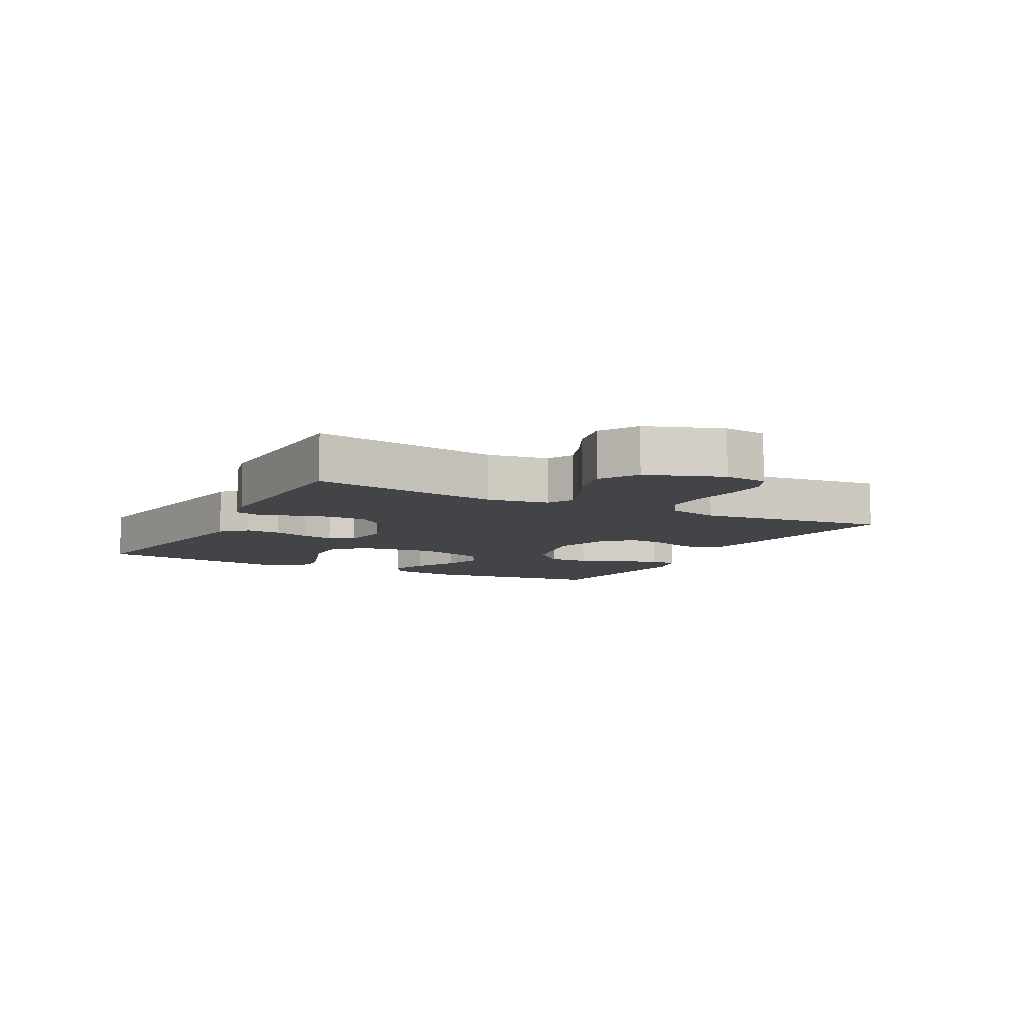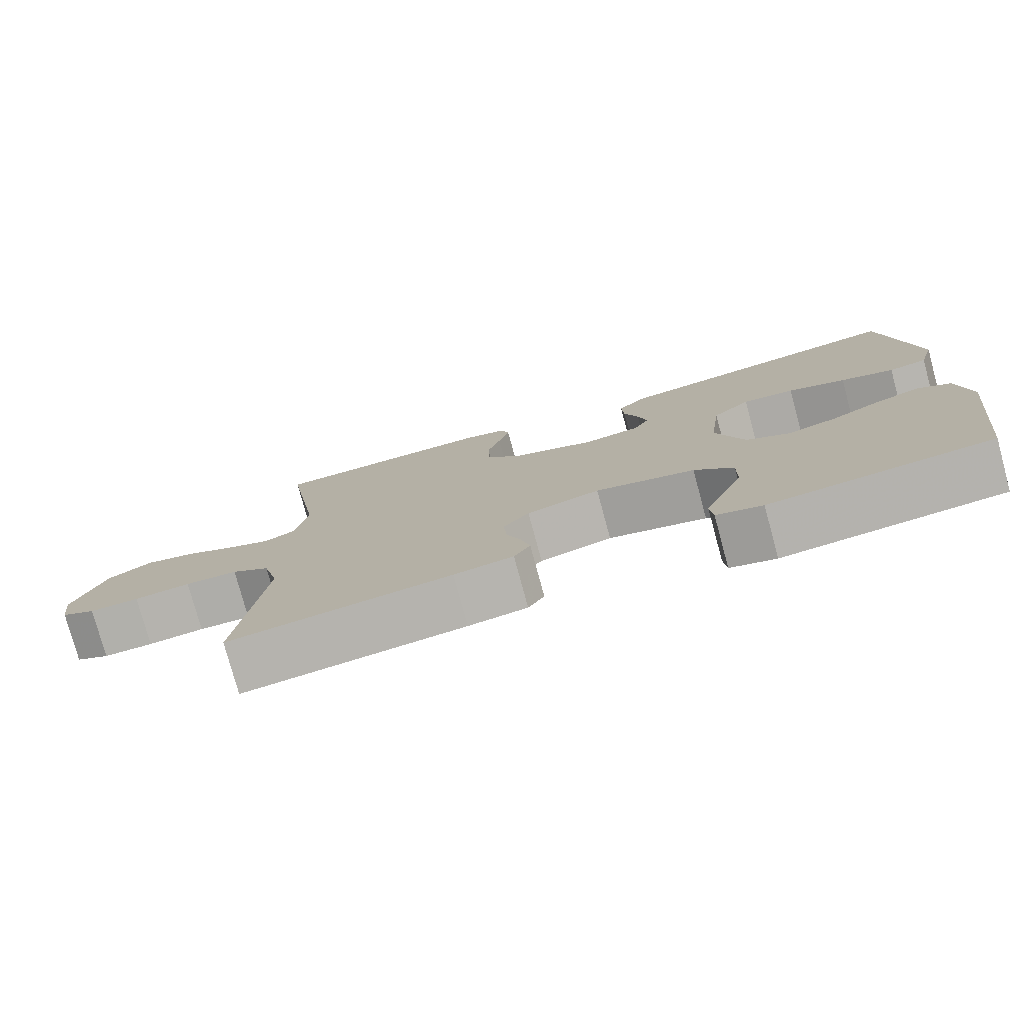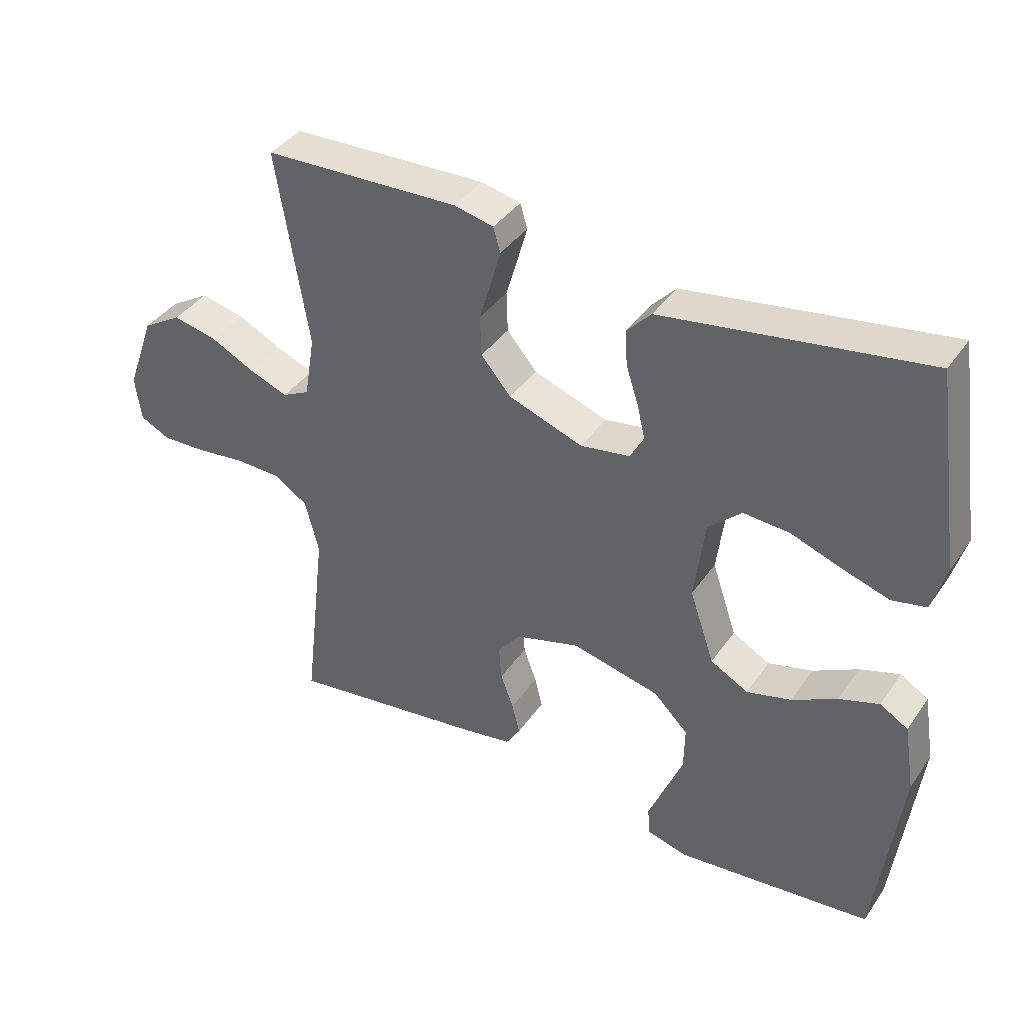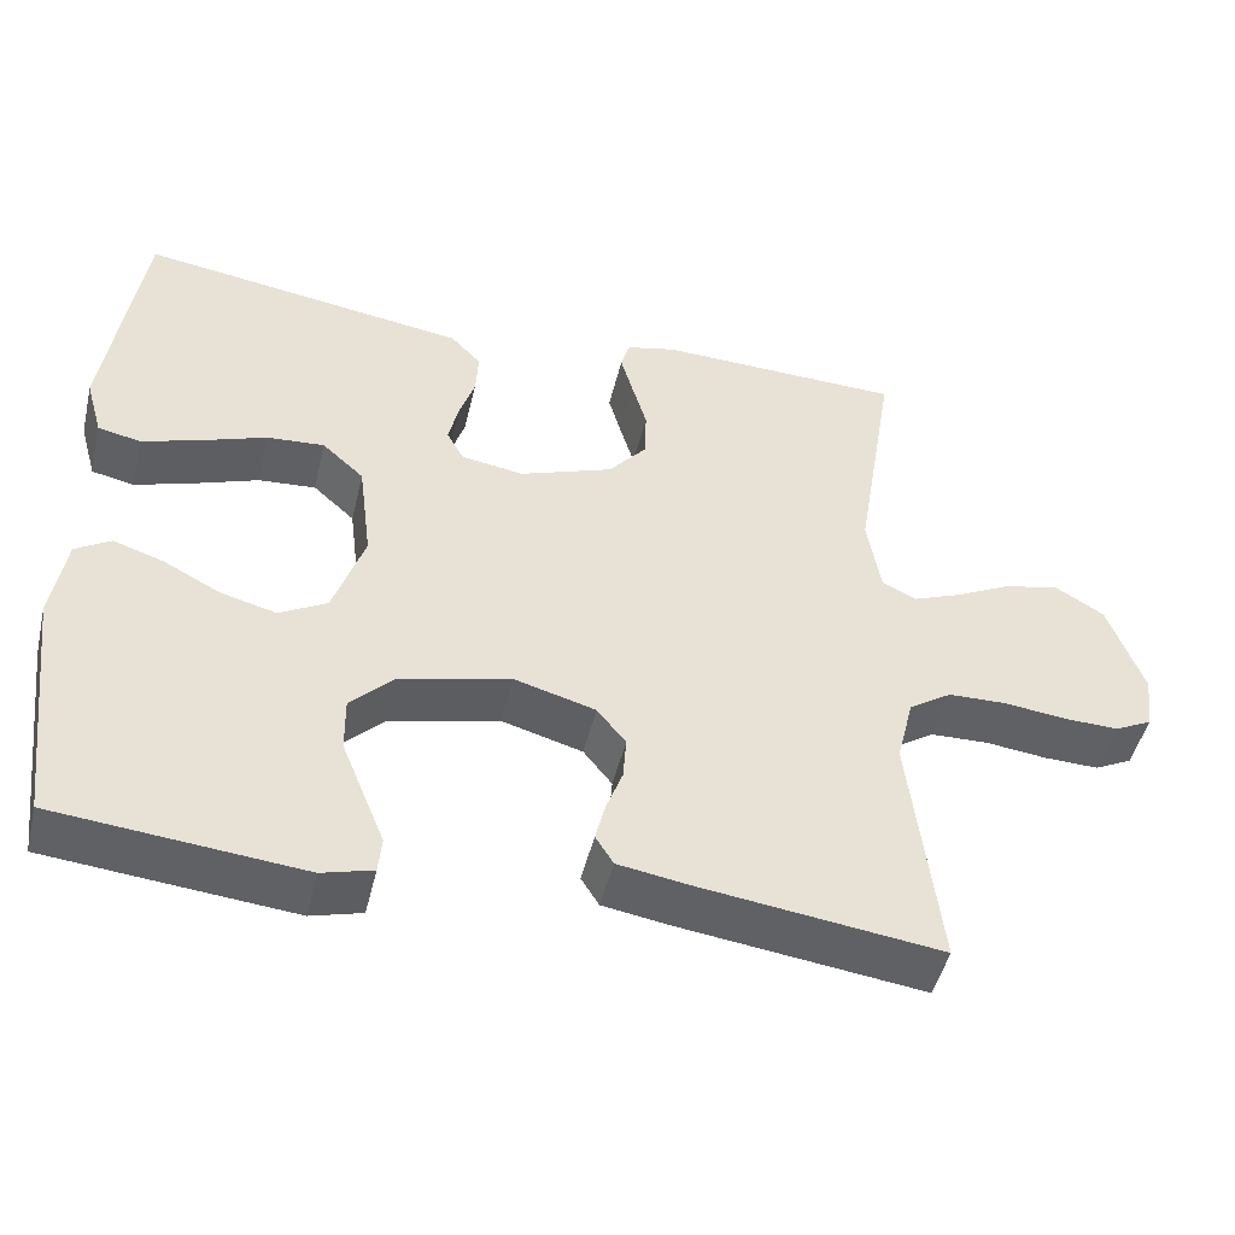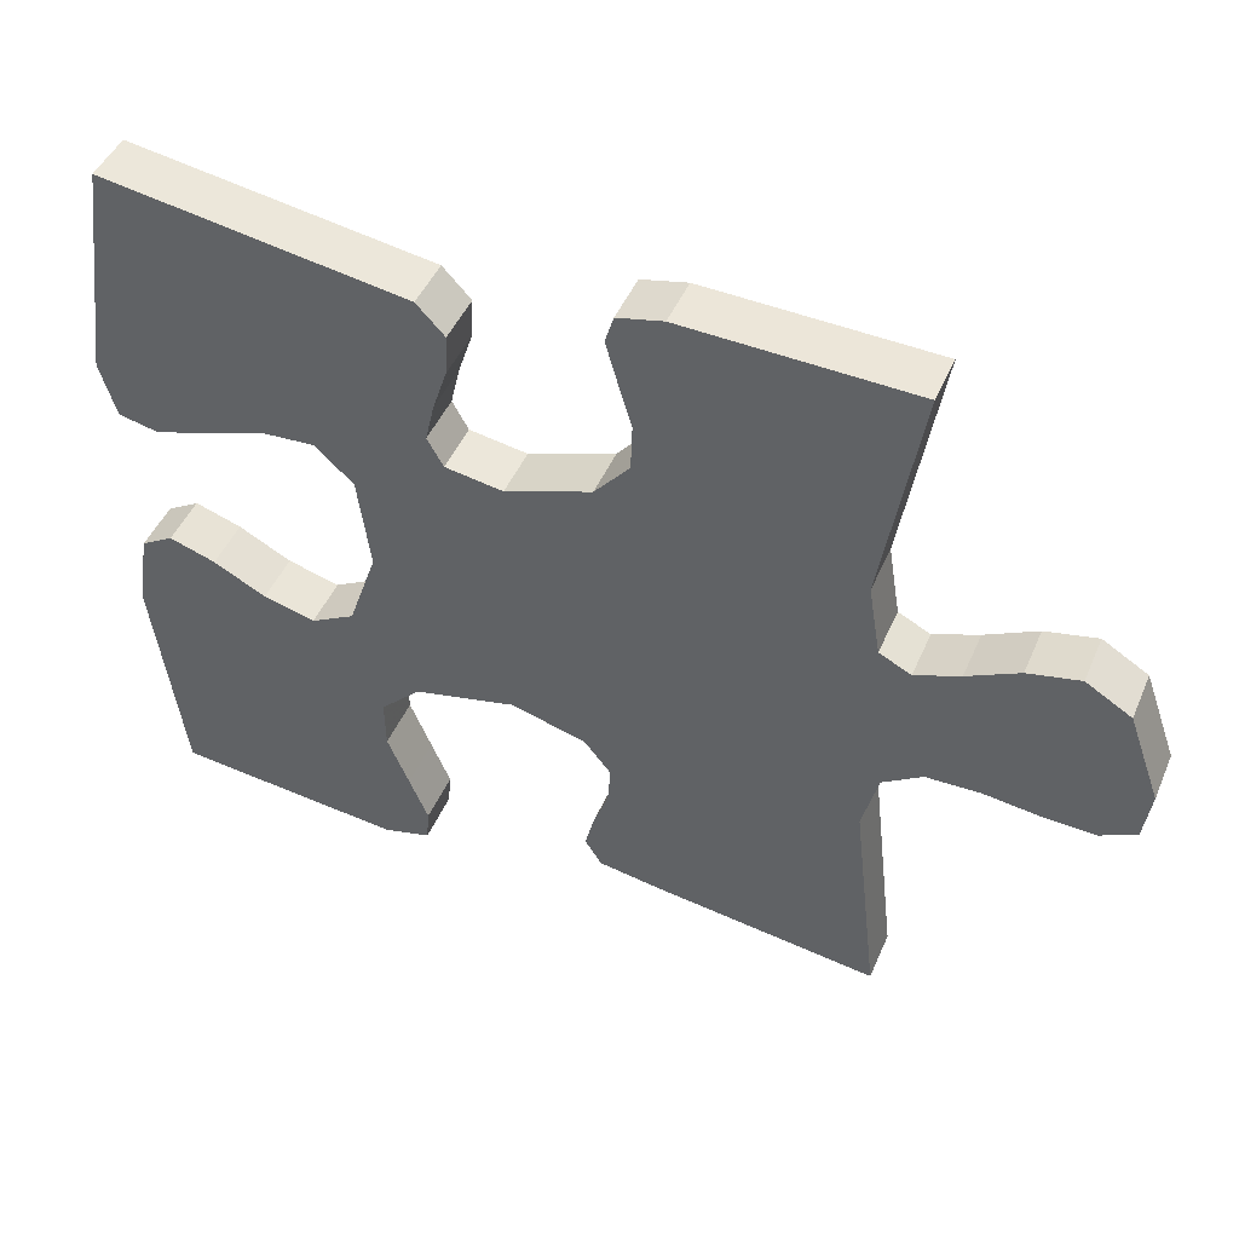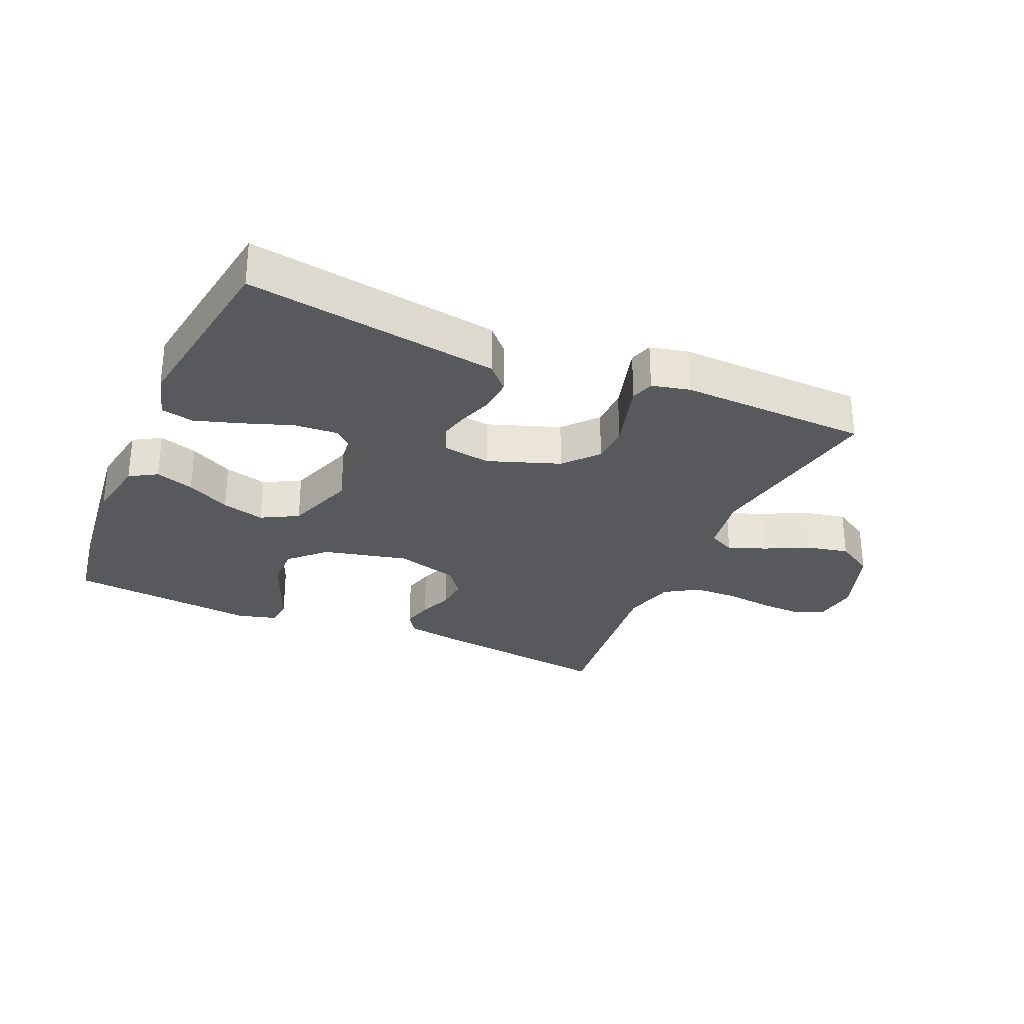
<metadata>
{"format":"obj","ext":"obj","renderer":"f3d","projection":"perspective","resolution":1024,"background":"white","views":[{"elev":-8.1,"azim":62.1,"up":"+Y"},{"elev":-77.8,"azim":-164.8,"up":"+Z"},{"elev":39.0,"azim":-149.0,"up":"+Z"},{"elev":-47.6,"azim":-13.4,"up":"+Z"},{"elev":46.3,"azim":22.6,"up":"+Z"},{"elev":-29.0,"azim":-23.8,"up":"+Y"}]}
</metadata>
<code>
v -0.5 0.07 0.5
v -0.2 0.07 0.455
v -0.1 0.07 0.44
v -0.063 0.07 0.401
v -0.066 0.07 0.347
v -0.085 0.07 0.289
v -0.097 0.07 0.237
v -0.076 0.07 0.199
v 0 0.07 0.187
v 0.114 0.07 0.228
v 0.16 0.07 0.282
v 0.162 0.07 0.344
v 0.144 0.07 0.405
v 0.129 0.07 0.458
v 0.14 0.07 0.495
v 0.2 0.07 0.509
v 0.5 0.07 0.5
v 0.451 0.07 0.2
v 0.467 0.07 0.104
v 0.509 0.07 0.083
v 0.568 0.07 0.106
v 0.636 0.07 0.14
v 0.704 0.07 0.155
v 0.764 0.07 0.119
v 0.807 0.07 0
v 0.798 0.07 -0.069
v 0.752 0.07 -0.092
v 0.685 0.07 -0.09
v 0.609 0.07 -0.081
v 0.538 0.07 -0.083
v 0.486 0.07 -0.117
v 0.465 0.07 -0.2
v 0.5 0.07 -0.5
v 0.2 0.07 -0.461
v 0.12 0.07 -0.448
v 0.098 0.07 -0.413
v 0.11 0.07 -0.365
v 0.13 0.07 -0.311
v 0.134 0.07 -0.258
v 0.099 0.07 -0.214
v 0 0.07 -0.186
v -0.135 0.07 -0.218
v -0.188 0.07 -0.271
v -0.187 0.07 -0.338
v -0.159 0.07 -0.407
v -0.134 0.07 -0.468
v -0.138 0.07 -0.512
v -0.2 0.07 -0.529
v -0.5 0.07 -0.5
v -0.537 0.07 -0.2
v -0.52 0.07 -0.096
v -0.477 0.07 -0.07
v -0.416 0.07 -0.09
v -0.347 0.07 -0.126
v -0.279 0.07 -0.144
v -0.221 0.07 -0.112
v -0.183 0.07 0
v -0.199 0.07 0.126
v -0.25 0.07 0.172
v -0.32 0.07 0.167
v -0.398 0.07 0.139
v -0.47 0.07 0.116
v -0.522 0.07 0.127
v -0.543 0.07 0.2
v -0.5 0 0.5
v -0.2 0 0.455
v -0.1 0 0.44
v -0.063 0 0.401
v -0.066 0 0.347
v -0.085 0 0.289
v -0.097 0 0.237
v -0.076 0 0.199
v 0 0 0.187
v 0.114 0 0.228
v 0.16 0 0.282
v 0.162 0 0.344
v 0.144 0 0.405
v 0.129 0 0.458
v 0.14 0 0.495
v 0.2 0 0.509
v 0.5 0 0.5
v 0.451 0 0.2
v 0.467 0 0.104
v 0.509 0 0.083
v 0.568 0 0.106
v 0.636 0 0.14
v 0.704 0 0.155
v 0.764 0 0.119
v 0.807 0 0
v 0.798 0 -0.069
v 0.752 0 -0.092
v 0.685 0 -0.09
v 0.609 0 -0.081
v 0.538 0 -0.083
v 0.486 0 -0.117
v 0.465 0 -0.2
v 0.5 0 -0.5
v 0.2 0 -0.461
v 0.12 0 -0.448
v 0.098 0 -0.413
v 0.11 0 -0.365
v 0.13 0 -0.311
v 0.134 0 -0.258
v 0.099 0 -0.214
v 0 0 -0.186
v -0.135 0 -0.218
v -0.188 0 -0.271
v -0.187 0 -0.338
v -0.159 0 -0.407
v -0.134 0 -0.468
v -0.138 0 -0.512
v -0.2 0 -0.529
v -0.5 0 -0.5
v -0.537 0 -0.2
v -0.52 0 -0.096
v -0.477 0 -0.07
v -0.416 0 -0.09
v -0.347 0 -0.126
v -0.279 0 -0.144
v -0.221 0 -0.112
v -0.183 0 0
v -0.199 0 0.126
v -0.25 0 0.172
v -0.32 0 0.167
v -0.398 0 0.139
v -0.47 0 0.116
v -0.522 0 0.127
v -0.543 0 0.2
f 64 1 2
f 63 64 2
f 62 63 2
f 61 62 2
f 60 61 2
f 4 5 6
f 3 4 6
f 2 3 6
f 60 2 6
f 59 60 6
f 58 59 6 7
f 57 58 7 8
f 56 57 8 9
f 52 53 54
f 51 52 54
f 50 51 54
f 49 50 54
f 48 49 54
f 47 48 54
f 46 47 54
f 45 46 54
f 44 45 54 55
f 43 44 55 56
f 36 37 38
f 35 36 38
f 34 35 38
f 33 34 38
f 32 33 38
f 31 32 38 39
f 30 31 39 40
f 27 28 29
f 26 27 29
f 25 26 29
f 24 25 29
f 23 24 29
f 22 23 29
f 21 22 29
f 20 21 29 30
f 30 40 41
f 20 30 41
f 19 20 41
f 16 17 18
f 15 16 18
f 14 15 18
f 13 14 18
f 12 13 18
f 11 12 18 19
f 56 9 10
f 43 56 10
f 42 43 10
f 19 41 42
f 11 19 42
f 10 11 42
f 66 65 128
f 66 128 127
f 66 127 126
f 66 126 125
f 66 125 124
f 70 69 68
f 70 68 67
f 70 67 66
f 70 66 124
f 70 124 123
f 71 70 123 122
f 72 71 122 121
f 73 72 121 120
f 118 117 116
f 118 116 115
f 118 115 114
f 118 114 113
f 118 113 112
f 118 112 111
f 118 111 110
f 118 110 109
f 119 118 109 108
f 120 119 108 107
f 102 101 100
f 102 100 99
f 102 99 98
f 102 98 97
f 102 97 96
f 103 102 96 95
f 104 103 95 94
f 93 92 91
f 93 91 90
f 93 90 89
f 93 89 88
f 93 88 87
f 93 87 86
f 93 86 85
f 94 93 85 84
f 105 104 94
f 105 94 84
f 105 84 83
f 82 81 80
f 82 80 79
f 82 79 78
f 82 78 77
f 82 77 76
f 83 82 76 75
f 74 73 120
f 74 120 107
f 74 107 106
f 106 105 83
f 106 83 75
f 106 75 74
f 1 65 66 2
f 2 66 67 3
f 3 67 68 4
f 4 68 69 5
f 5 69 70 6
f 6 70 71 7
f 7 71 72 8
f 8 72 73 9
f 9 73 74 10
f 10 74 75 11
f 11 75 76 12
f 12 76 77 13
f 13 77 78 14
f 14 78 79 15
f 15 79 80 16
f 16 80 81 17
f 17 81 82 18
f 18 82 83 19
f 19 83 84 20
f 20 84 85 21
f 21 85 86 22
f 22 86 87 23
f 23 87 88 24
f 24 88 89 25
f 25 89 90 26
f 26 90 91 27
f 27 91 92 28
f 28 92 93 29
f 29 93 94 30
f 30 94 95 31
f 31 95 96 32
f 32 96 97 33
f 33 97 98 34
f 34 98 99 35
f 35 99 100 36
f 36 100 101 37
f 37 101 102 38
f 38 102 103 39
f 39 103 104 40
f 40 104 105 41
f 41 105 106 42
f 42 106 107 43
f 43 107 108 44
f 44 108 109 45
f 45 109 110 46
f 46 110 111 47
f 47 111 112 48
f 48 112 113 49
f 49 113 114 50
f 50 114 115 51
f 51 115 116 52
f 52 116 117 53
f 53 117 118 54
f 54 118 119 55
f 55 119 120 56
f 56 120 121 57
f 57 121 122 58
f 58 122 123 59
f 59 123 124 60
f 60 124 125 61
f 61 125 126 62
f 62 126 127 63
f 63 127 128 64
f 64 128 65 1

</code>
